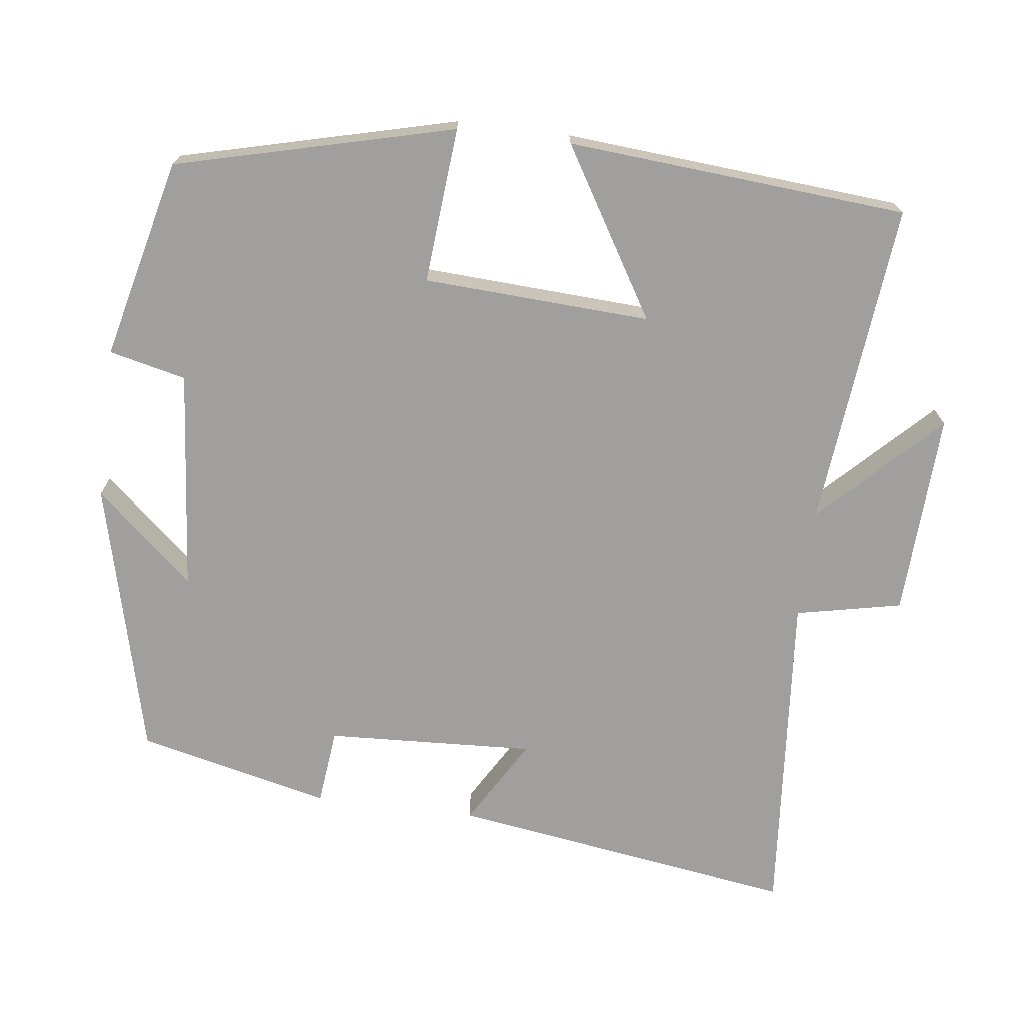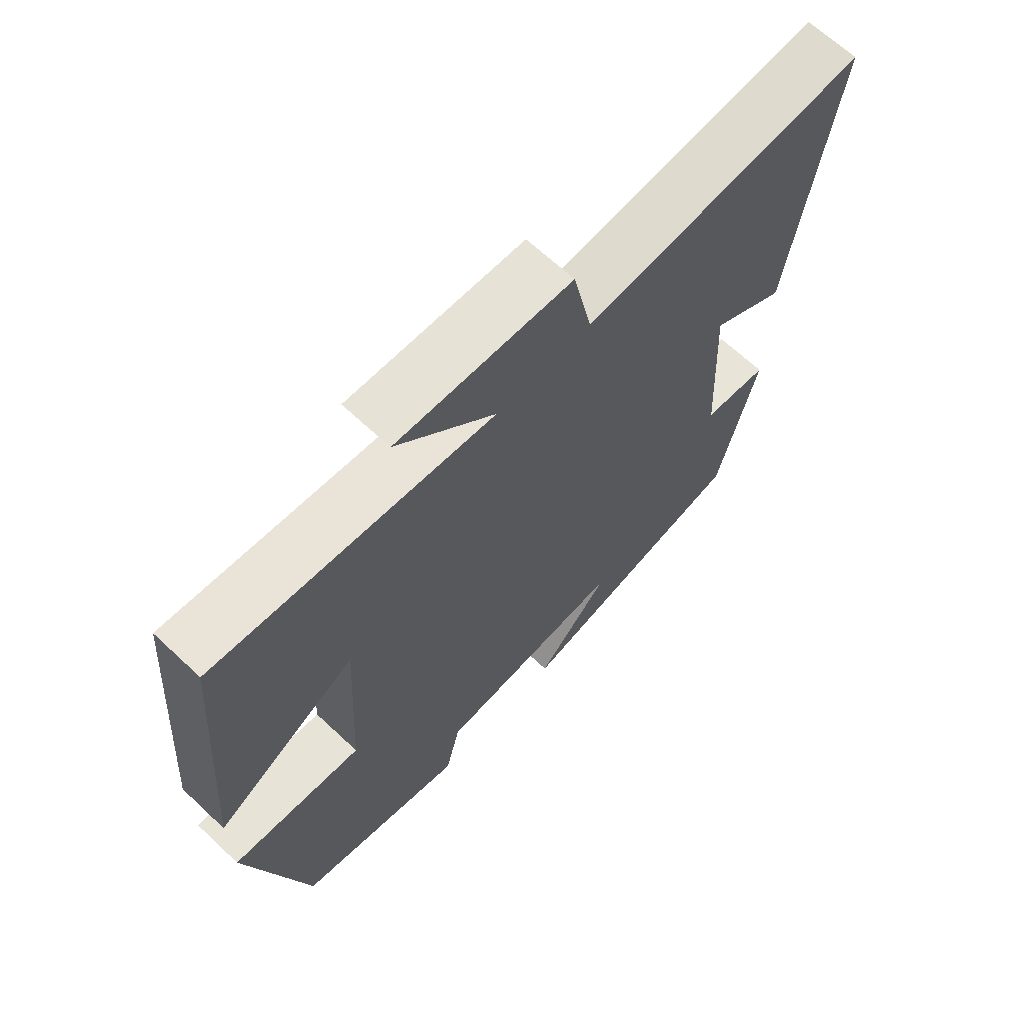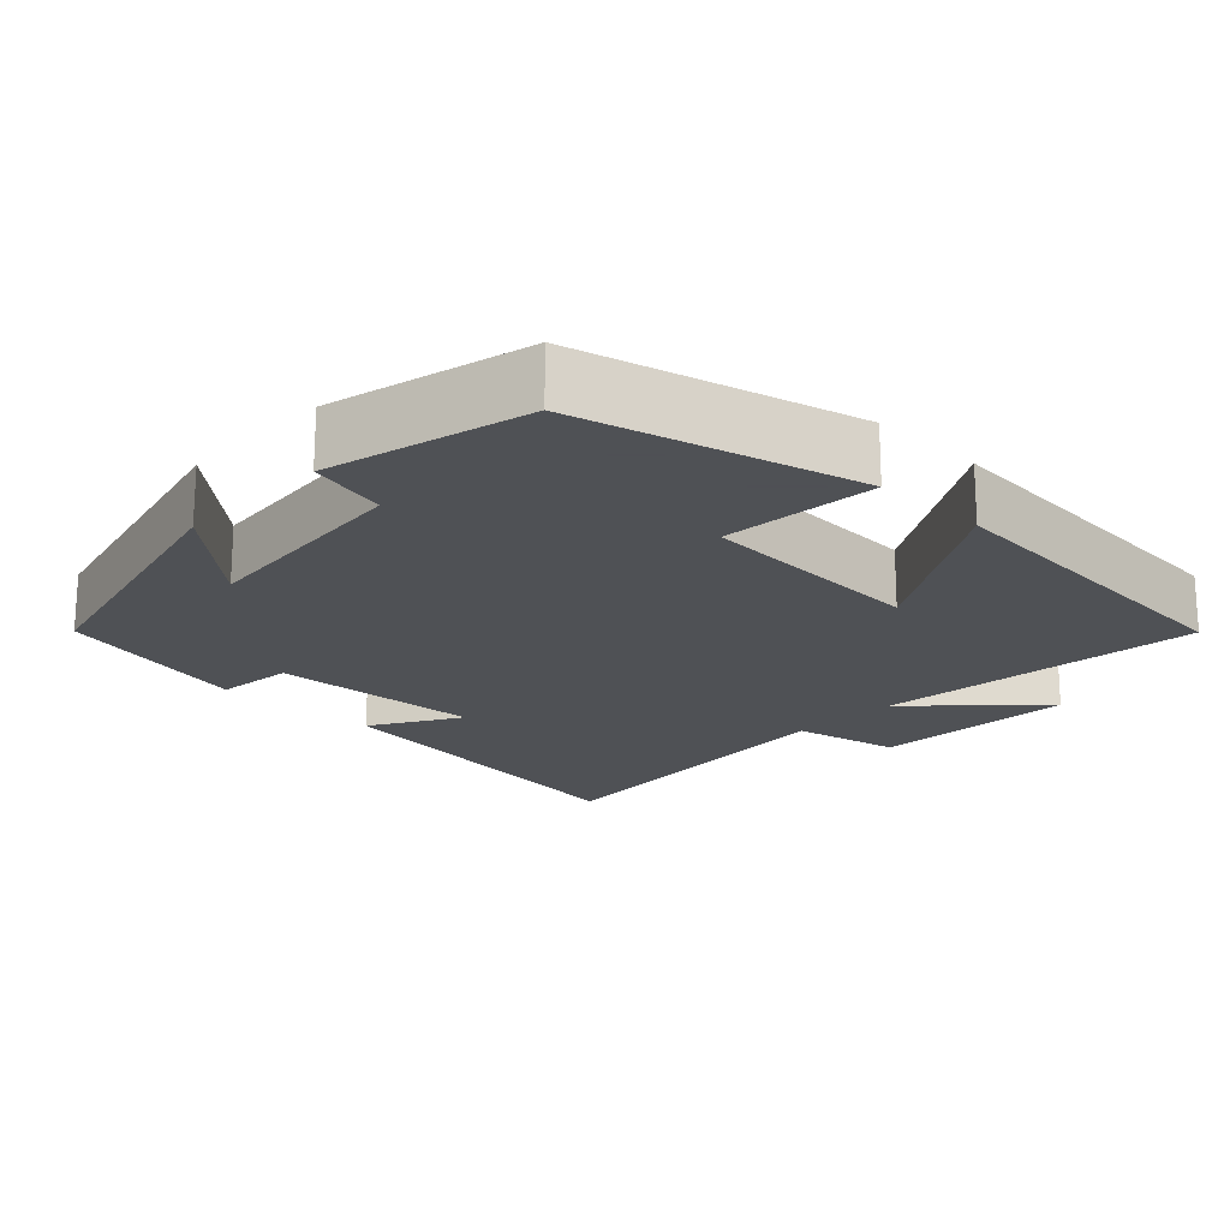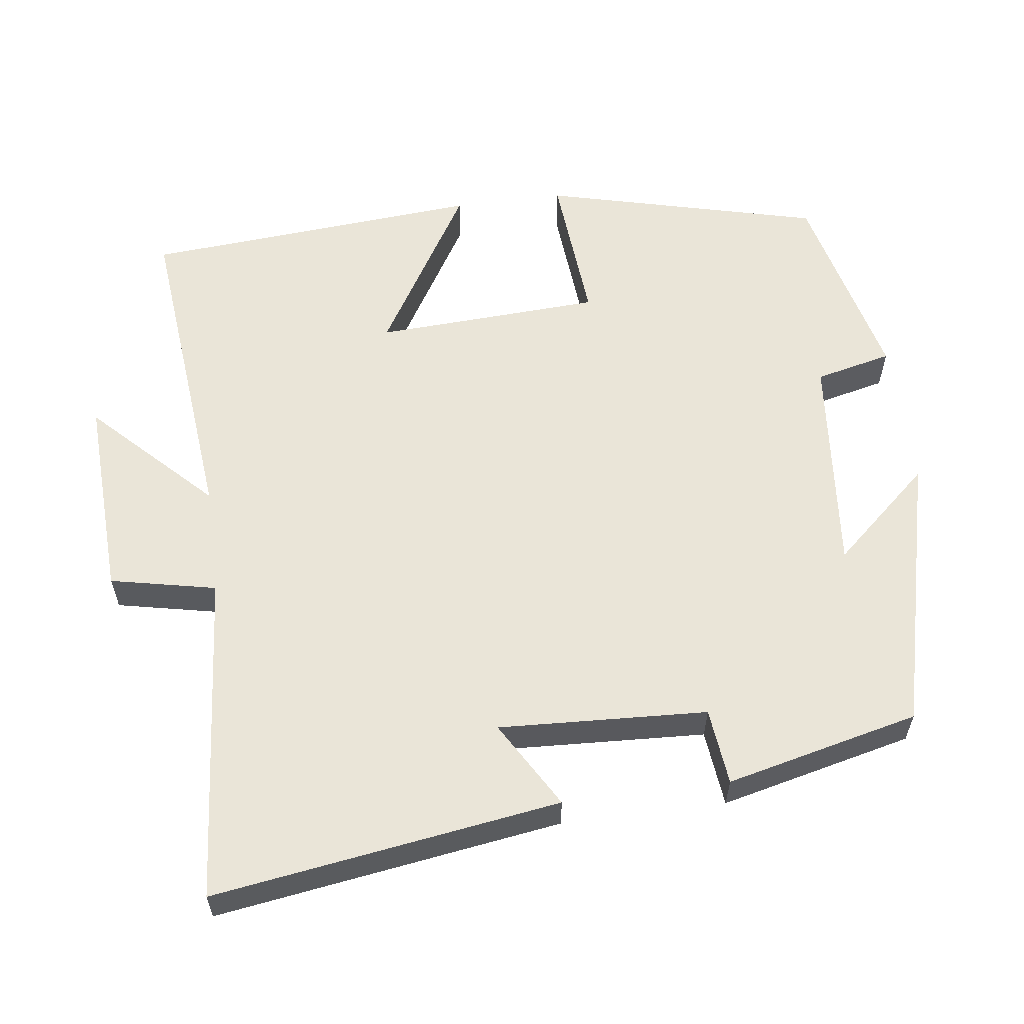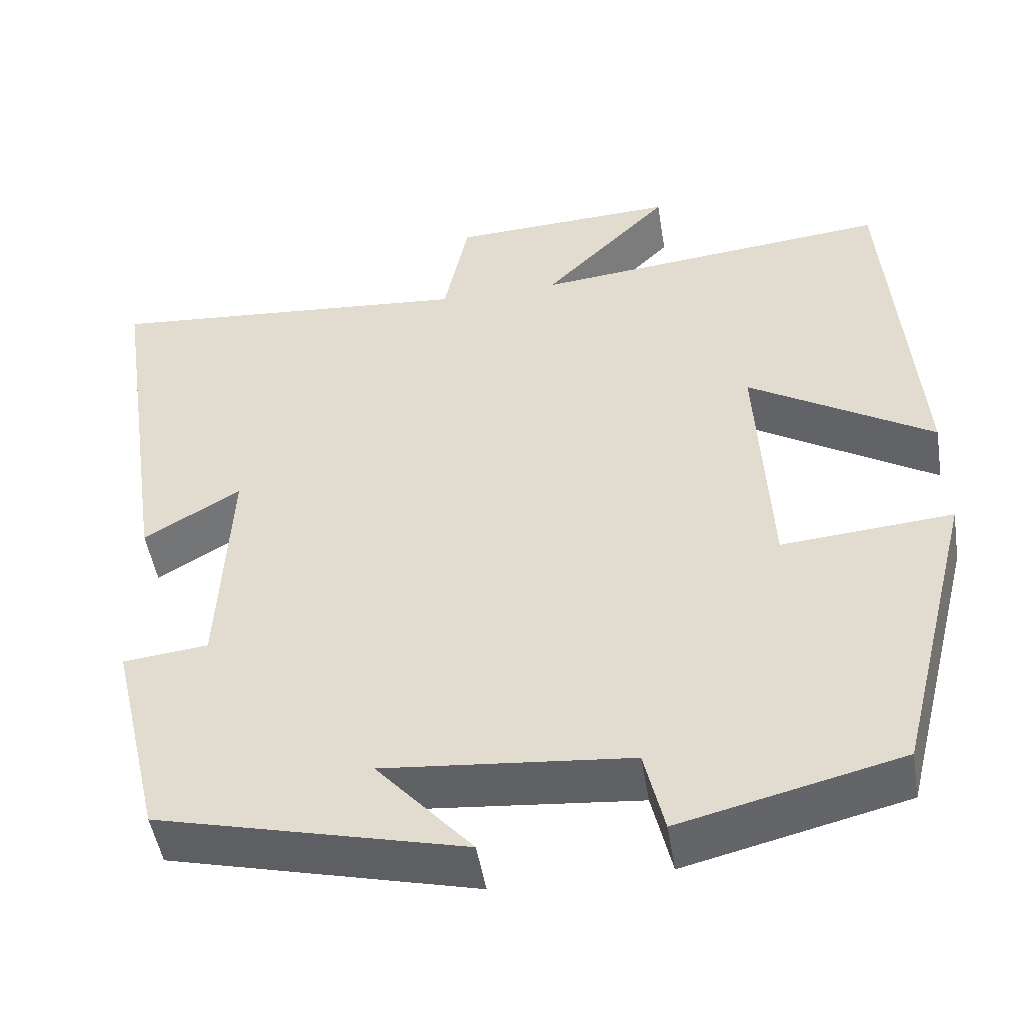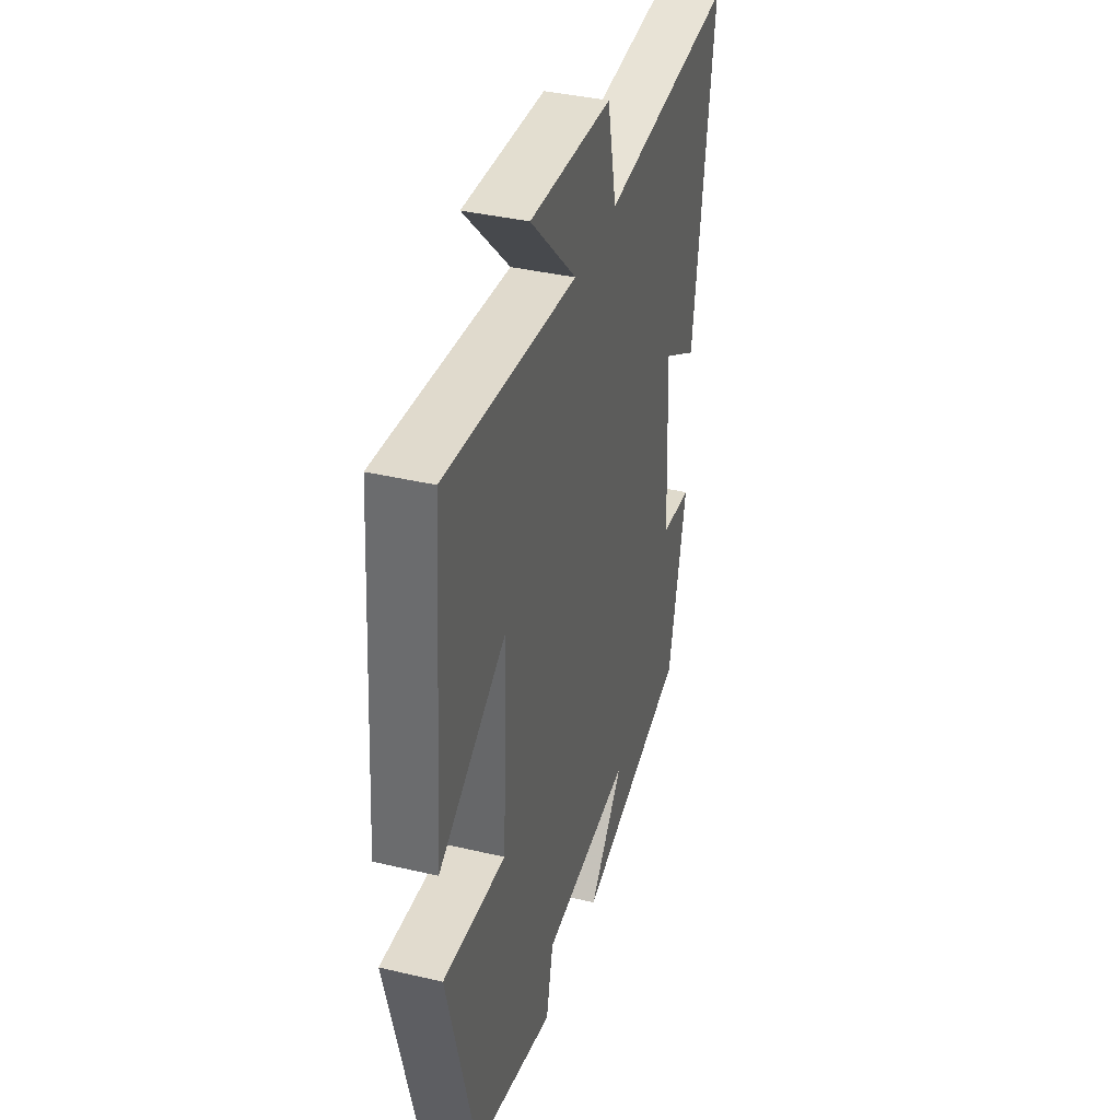
<metadata>
{"format":"obj","ext":"obj","renderer":"f3d","projection":"perspective","resolution":1024,"background":"white","views":[{"elev":-71.3,"azim":-97.2,"up":"+Y"},{"elev":66.4,"azim":-46.7,"up":"+Z"},{"elev":-19.5,"azim":-133.7,"up":"+Y"},{"elev":59.0,"azim":82.5,"up":"+Y"},{"elev":-48.8,"azim":-170.8,"up":"+Z"},{"elev":38.0,"azim":-73.3,"up":"+Z"}]}
</metadata>
<code>
v 0.569 0.07 0.538
v 0.5 0.07 0.073
v 0.383 0.07 0.142
v 0.397 0.07 -0.138
v 0.5 0.07 -0.149
v 0.439 0.07 -0.408
v 0.068 0.07 -0.5
v 0.184 0.07 -0.369
v -0.114 0.07 -0.397
v -0.138 0.07 -0.5
v -0.406 0.07 -0.435
v -0.5 0.07 -0.064
v -0.292 0.07 -0.081
v -0.276 0.07 0.223
v -0.5 0.07 0.088
v -0.464 0.07 0.543
v -0.027 0.07 0.5
v -0.181 0.07 0.654
v 0.093 0.07 0.642
v 0.123 0.07 0.5
v 0.569 0 0.538
v 0.5 0 0.073
v 0.383 0 0.142
v 0.397 0 -0.138
v 0.5 0 -0.149
v 0.439 0 -0.408
v 0.068 0 -0.5
v 0.184 0 -0.369
v -0.114 0 -0.397
v -0.138 0 -0.5
v -0.406 0 -0.435
v -0.5 0 -0.064
v -0.292 0 -0.081
v -0.276 0 0.223
v -0.5 0 0.088
v -0.464 0 0.543
v -0.027 0 0.5
v -0.181 0 0.654
v 0.093 0 0.642
v 0.123 0 0.5
f 17 18 19 20
f 14 15 16 17
f 13 14 17 20
f 10 11 12 13
f 9 10 13
f 8 9 13 20
f 5 6 7 8
f 4 5 8
f 3 4 8 20
f 1 2 3 20
f 40 39 38 37
f 37 36 35 34
f 40 37 34 33
f 33 32 31 30
f 33 30 29
f 40 33 29 28
f 28 27 26 25
f 28 25 24
f 40 28 24 23
f 40 23 22 21
f 1 21 22 2
f 2 22 23 3
f 3 23 24 4
f 4 24 25 5
f 5 25 26 6
f 6 26 27 7
f 7 27 28 8
f 8 28 29 9
f 9 29 30 10
f 10 30 31 11
f 11 31 32 12
f 12 32 33 13
f 13 33 34 14
f 14 34 35 15
f 15 35 36 16
f 16 36 37 17
f 17 37 38 18
f 18 38 39 19
f 19 39 40 20
f 20 40 21 1

</code>
